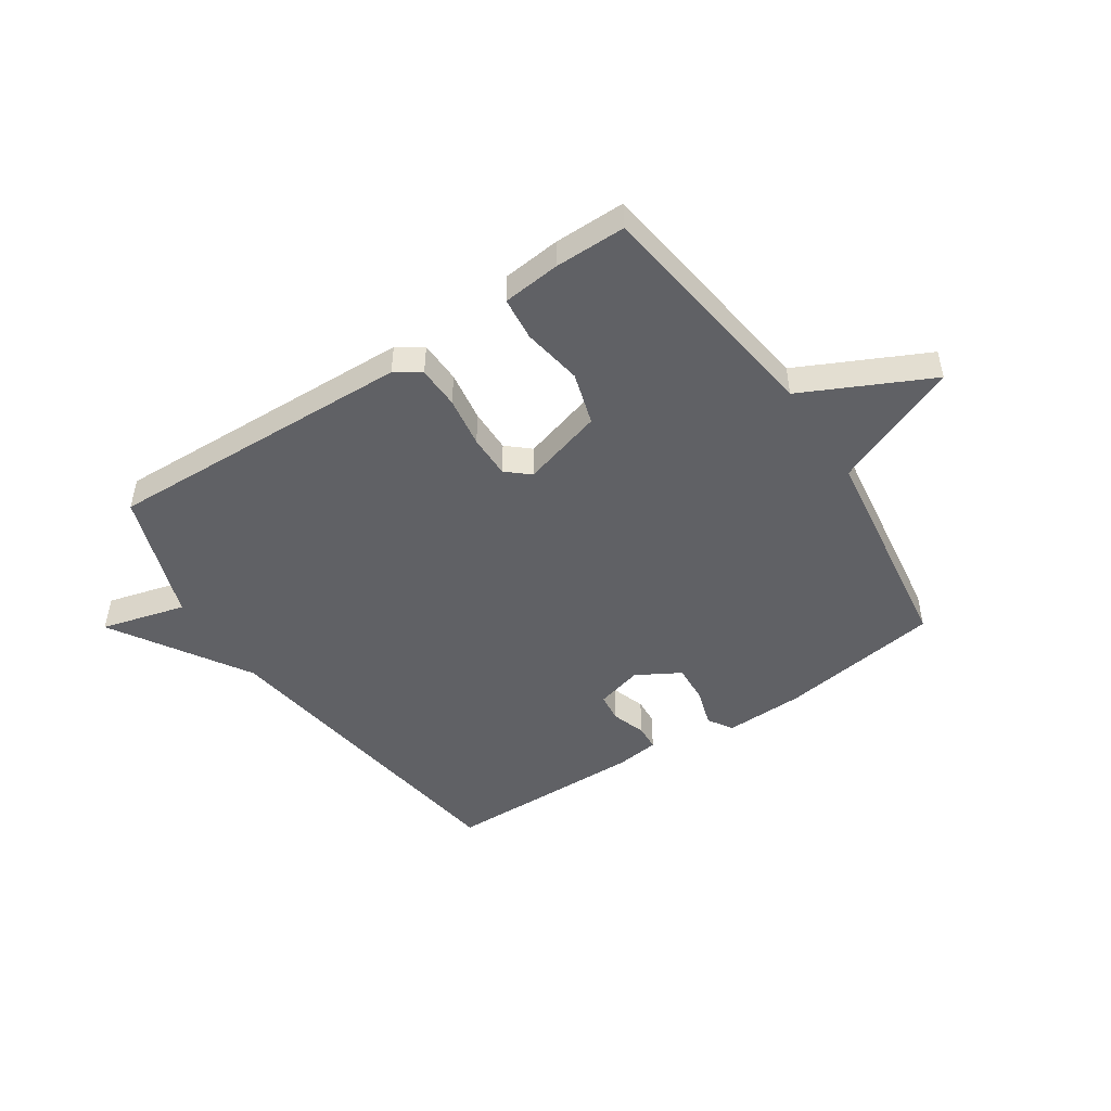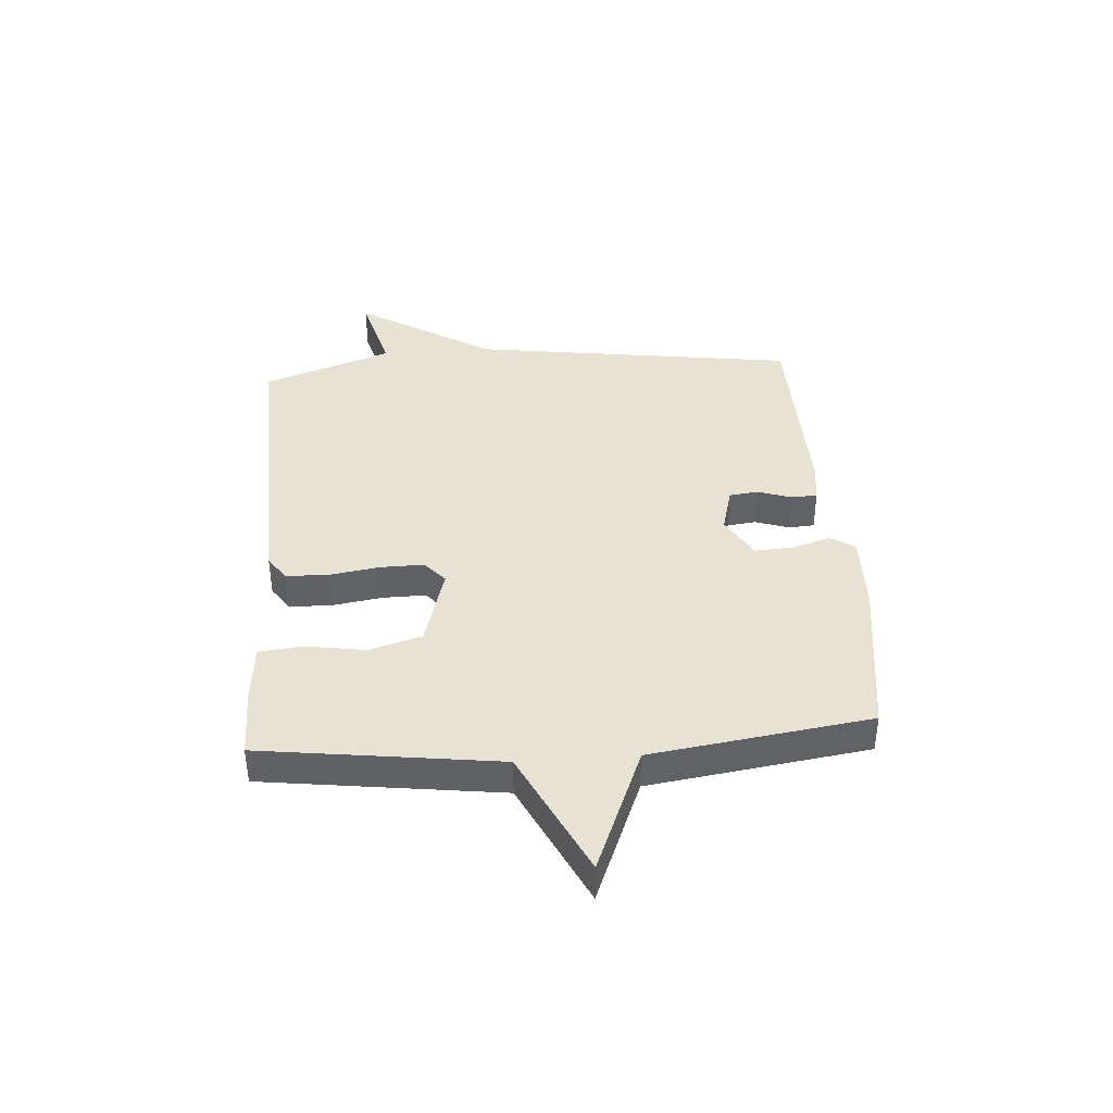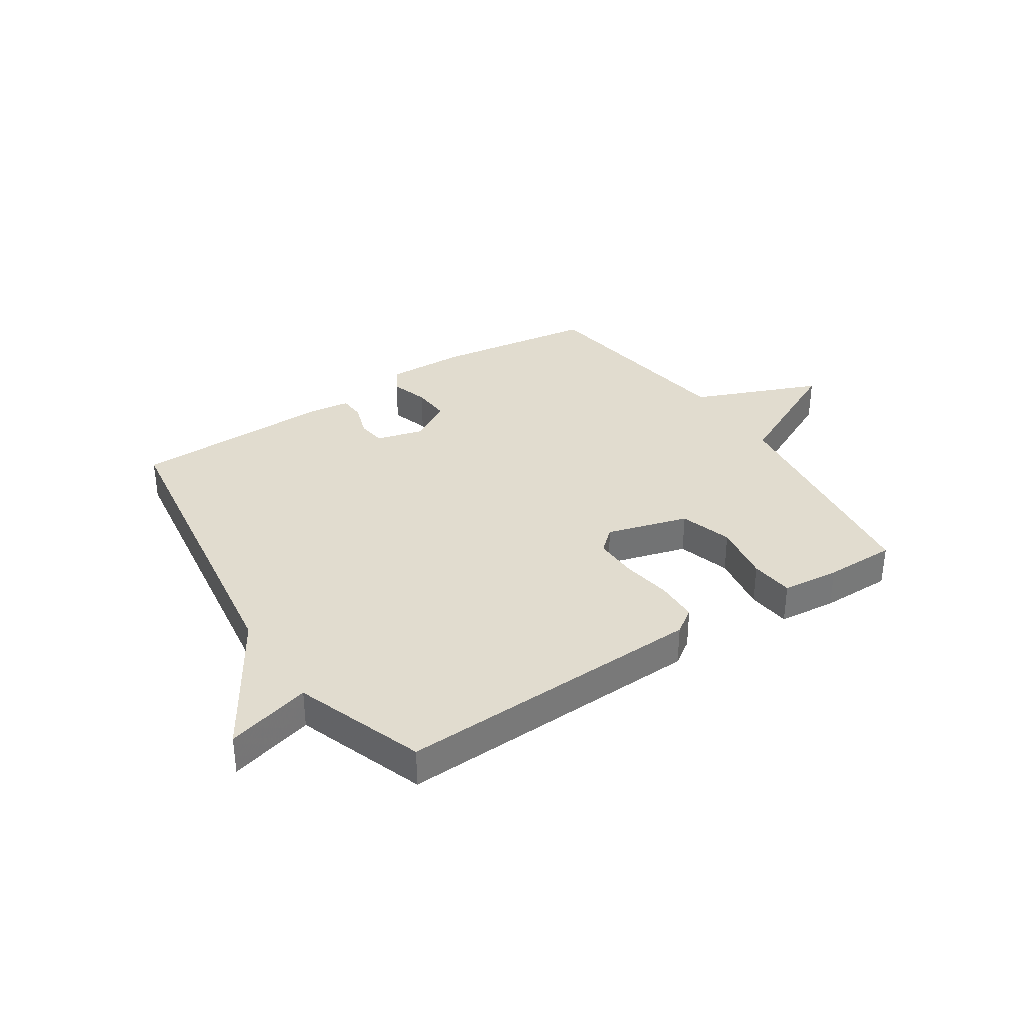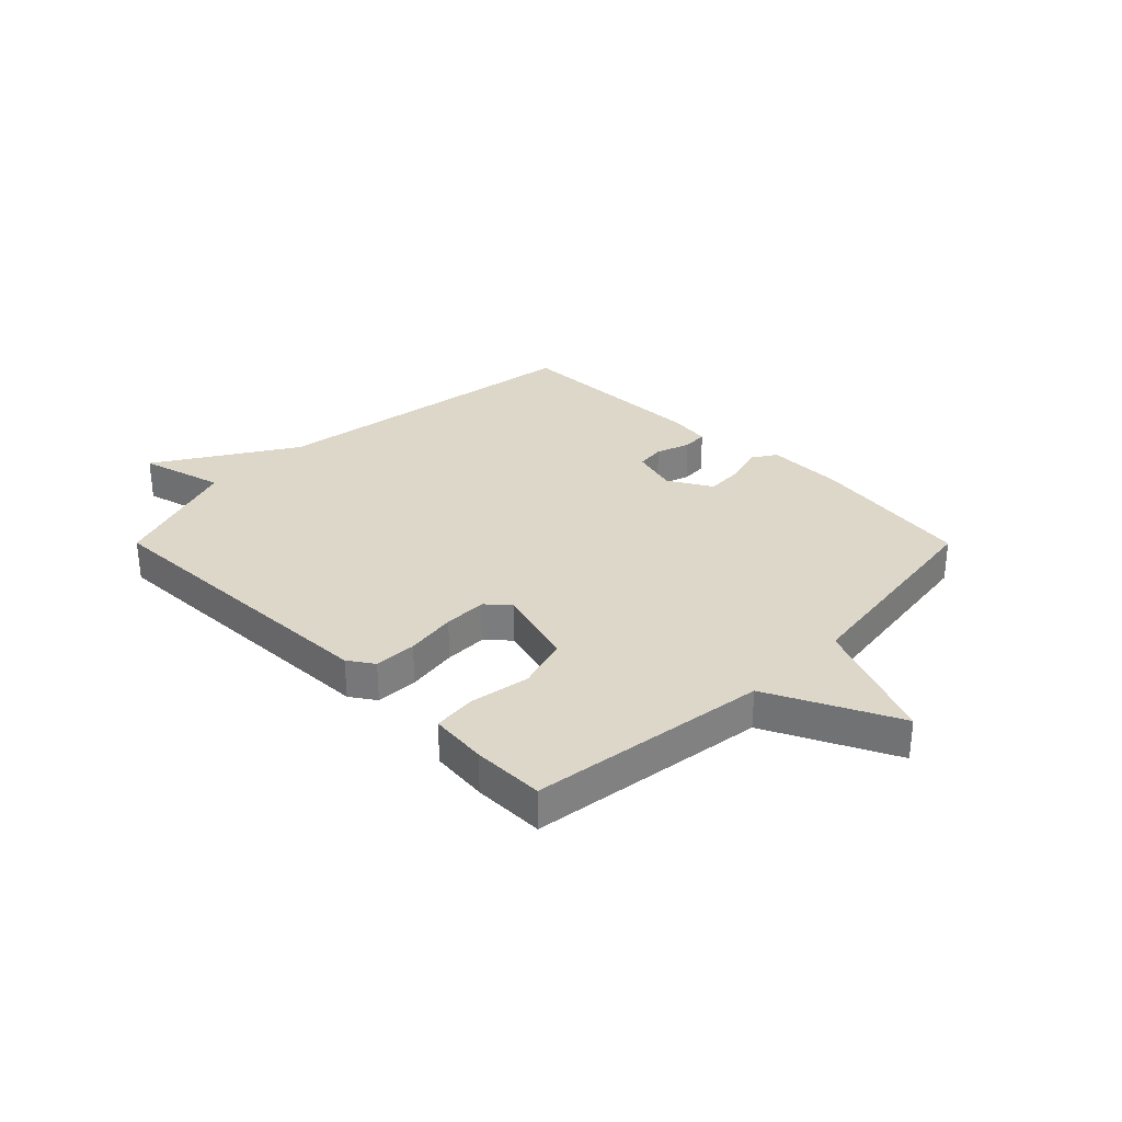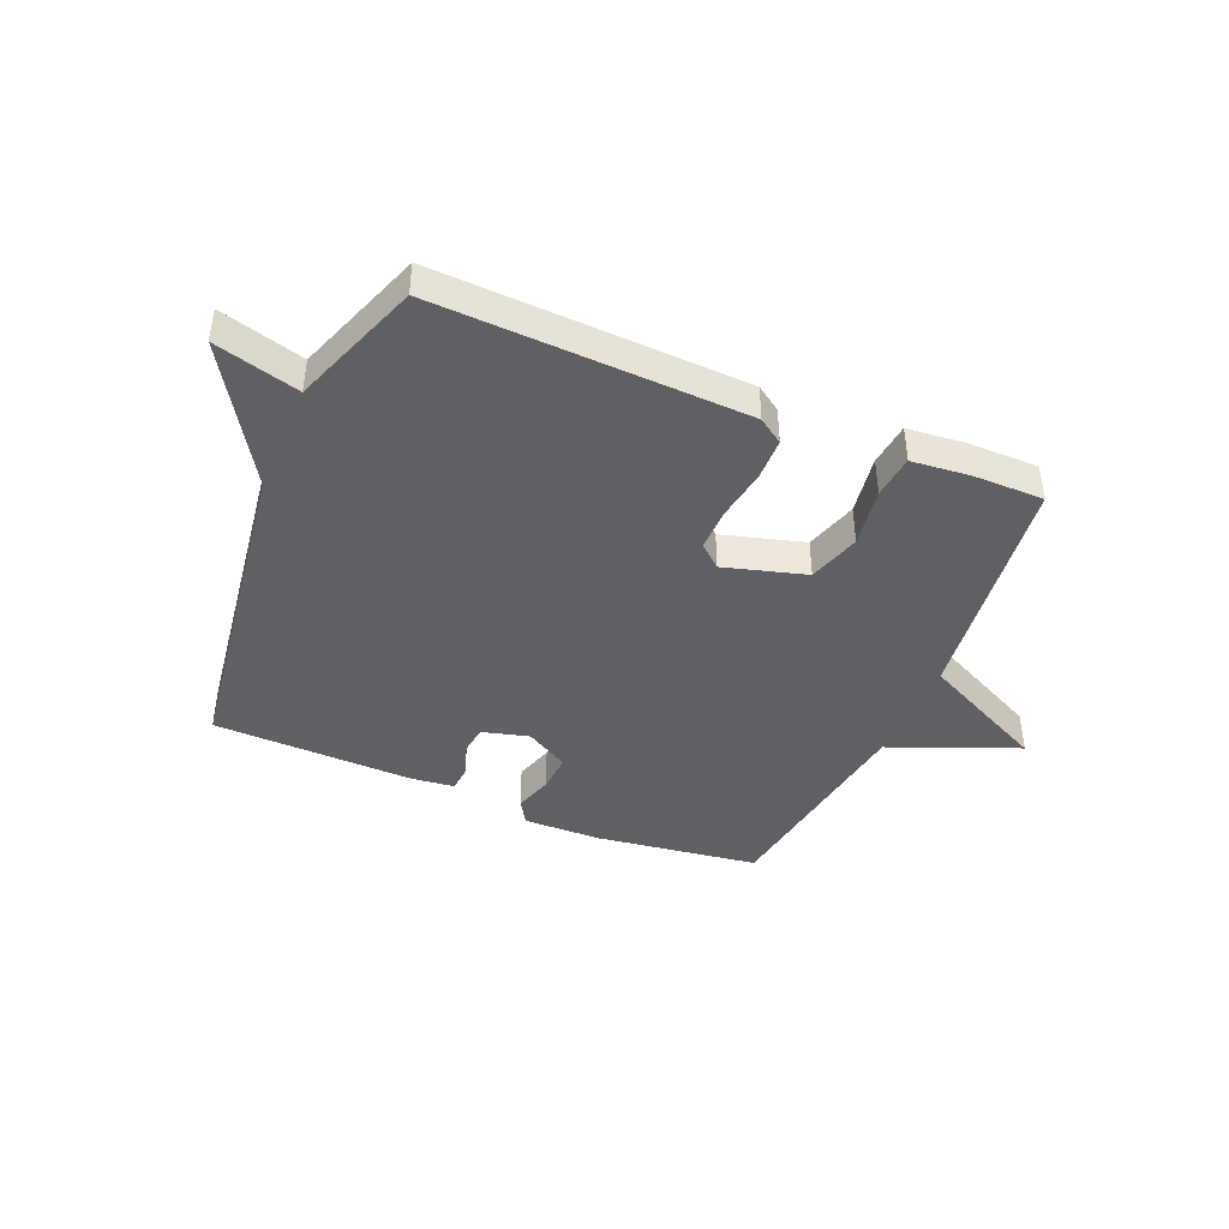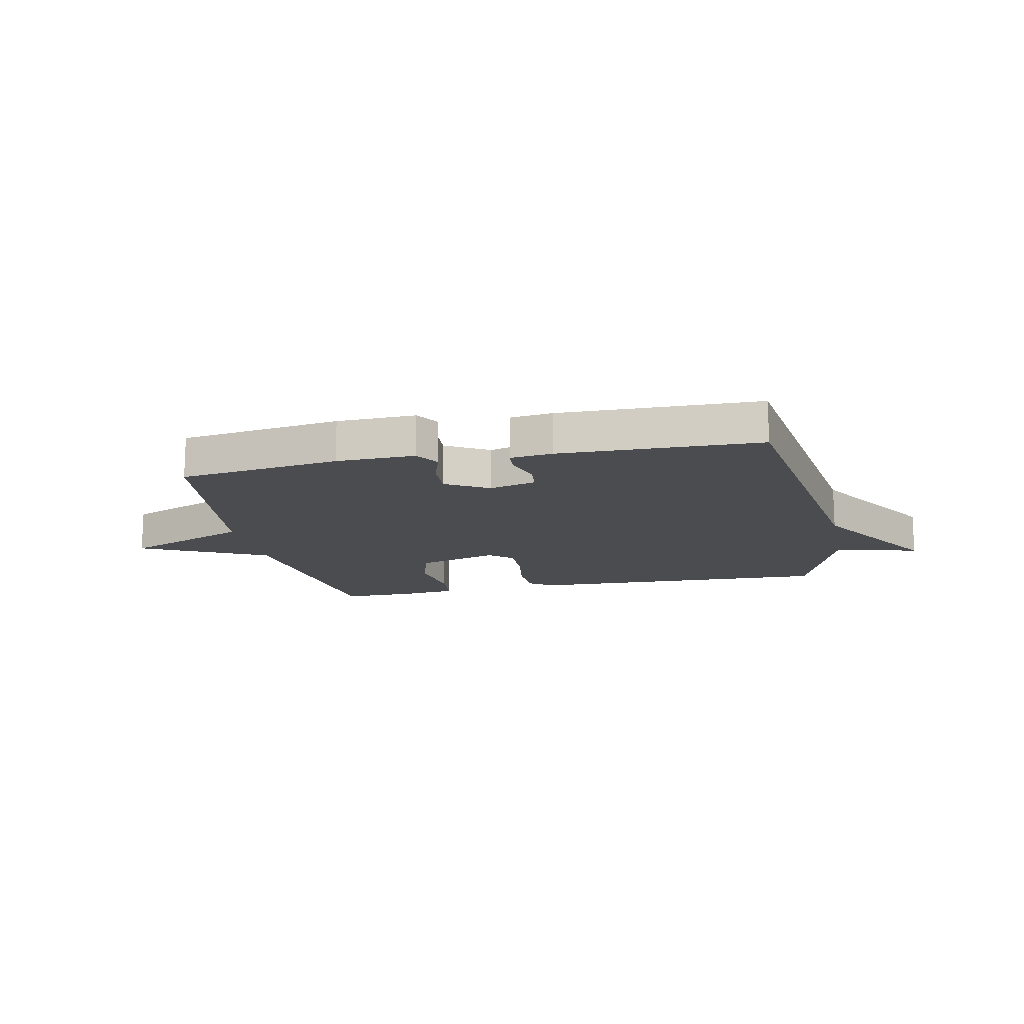
<metadata>
{"format":"obj","ext":"obj","renderer":"f3d","projection":"perspective","resolution":1024,"background":"white","views":[{"elev":-48.5,"azim":33.8,"up":"+Y"},{"elev":40.0,"azim":85.9,"up":"+Y"},{"elev":34.4,"azim":-33.3,"up":"+Y"},{"elev":30.9,"azim":45.1,"up":"+Y"},{"elev":-42.2,"azim":-23.0,"up":"+Y"},{"elev":-14.7,"azim":-168.1,"up":"+Y"}]}
</metadata>
<code>
v -0.5 0.07 -0.5
v -0.581 0.07 0.073
v -0.729 0.07 0.313
v -0.581 0.07 0.273
v -0.5 0.07 0.5
v 0.041 0.07 0.48
v 0.085 0.07 0.45
v 0.087 0.07 0.376
v 0.073 0.07 0.287
v 0.072 0.07 0.211
v 0.112 0.07 0.176
v 0.255 0.07 0.217
v 0.283 0.07 0.309
v 0.266 0.07 0.414
v 0.274 0.07 0.49
v 0.375 0.07 0.5
v 0.5 0.07 0.5
v 0.555 0.07 0.084
v 0.778 0.07 -0.025
v 0.555 0.07 -0.116
v 0.5 0.07 -0.5
v 0.216 0.07 -0.54
v 0.077 0.07 -0.543
v 0.05 0.07 -0.5
v 0.071 0.07 -0.433
v 0.075 0.07 -0.365
v -0.001 0.07 -0.321
v -0.083 0.07 -0.343
v -0.089 0.07 -0.394
v -0.069 0.07 -0.454
v -0.072 0.07 -0.499
v -0.147 0.07 -0.508
v -0.5 0 -0.5
v -0.581 0 0.073
v -0.729 0 0.313
v -0.581 0 0.273
v -0.5 0 0.5
v 0.041 0 0.48
v 0.085 0 0.45
v 0.087 0 0.376
v 0.073 0 0.287
v 0.072 0 0.211
v 0.112 0 0.176
v 0.255 0 0.217
v 0.283 0 0.309
v 0.266 0 0.414
v 0.274 0 0.49
v 0.375 0 0.5
v 0.5 0 0.5
v 0.555 0 0.084
v 0.778 0 -0.025
v 0.555 0 -0.116
v 0.5 0 -0.5
v 0.216 0 -0.54
v 0.077 0 -0.543
v 0.05 0 -0.5
v 0.071 0 -0.433
v 0.075 0 -0.365
v -0.001 0 -0.321
v -0.083 0 -0.343
v -0.089 0 -0.394
v -0.069 0 -0.454
v -0.072 0 -0.499
v -0.147 0 -0.508
f 32 1 2
f 31 32 2
f 30 31 2
f 29 30 2
f 2 3 4
f 29 2 4
f 28 29 4
f 5 6 7
f 4 5 7
f 28 4 7
f 27 28 7
f 23 24 25
f 22 23 25
f 21 22 25
f 20 21 25
f 20 25 26
f 18 19 20
f 17 18 20
f 16 17 20
f 15 16 20
f 14 15 20
f 13 14 20
f 12 13 20
f 20 26 27
f 12 20 27
f 11 12 27
f 7 8 9
f 27 7 9
f 27 9 10
f 10 11 27
f 34 33 64
f 34 64 63
f 34 63 62
f 34 62 61
f 36 35 34
f 36 34 61
f 36 61 60
f 39 38 37
f 39 37 36
f 39 36 60
f 39 60 59
f 57 56 55
f 57 55 54
f 57 54 53
f 57 53 52
f 58 57 52
f 52 51 50
f 52 50 49
f 52 49 48
f 52 48 47
f 52 47 46
f 52 46 45
f 52 45 44
f 59 58 52
f 59 52 44
f 59 44 43
f 41 40 39
f 41 39 59
f 42 41 59
f 59 43 42
f 1 33 34 2
f 2 34 35 3
f 3 35 36 4
f 4 36 37 5
f 5 37 38 6
f 6 38 39 7
f 7 39 40 8
f 8 40 41 9
f 9 41 42 10
f 10 42 43 11
f 11 43 44 12
f 12 44 45 13
f 13 45 46 14
f 14 46 47 15
f 15 47 48 16
f 16 48 49 17
f 17 49 50 18
f 18 50 51 19
f 19 51 52 20
f 20 52 53 21
f 21 53 54 22
f 22 54 55 23
f 23 55 56 24
f 24 56 57 25
f 25 57 58 26
f 26 58 59 27
f 27 59 60 28
f 28 60 61 29
f 29 61 62 30
f 30 62 63 31
f 31 63 64 32
f 32 64 33 1

</code>
